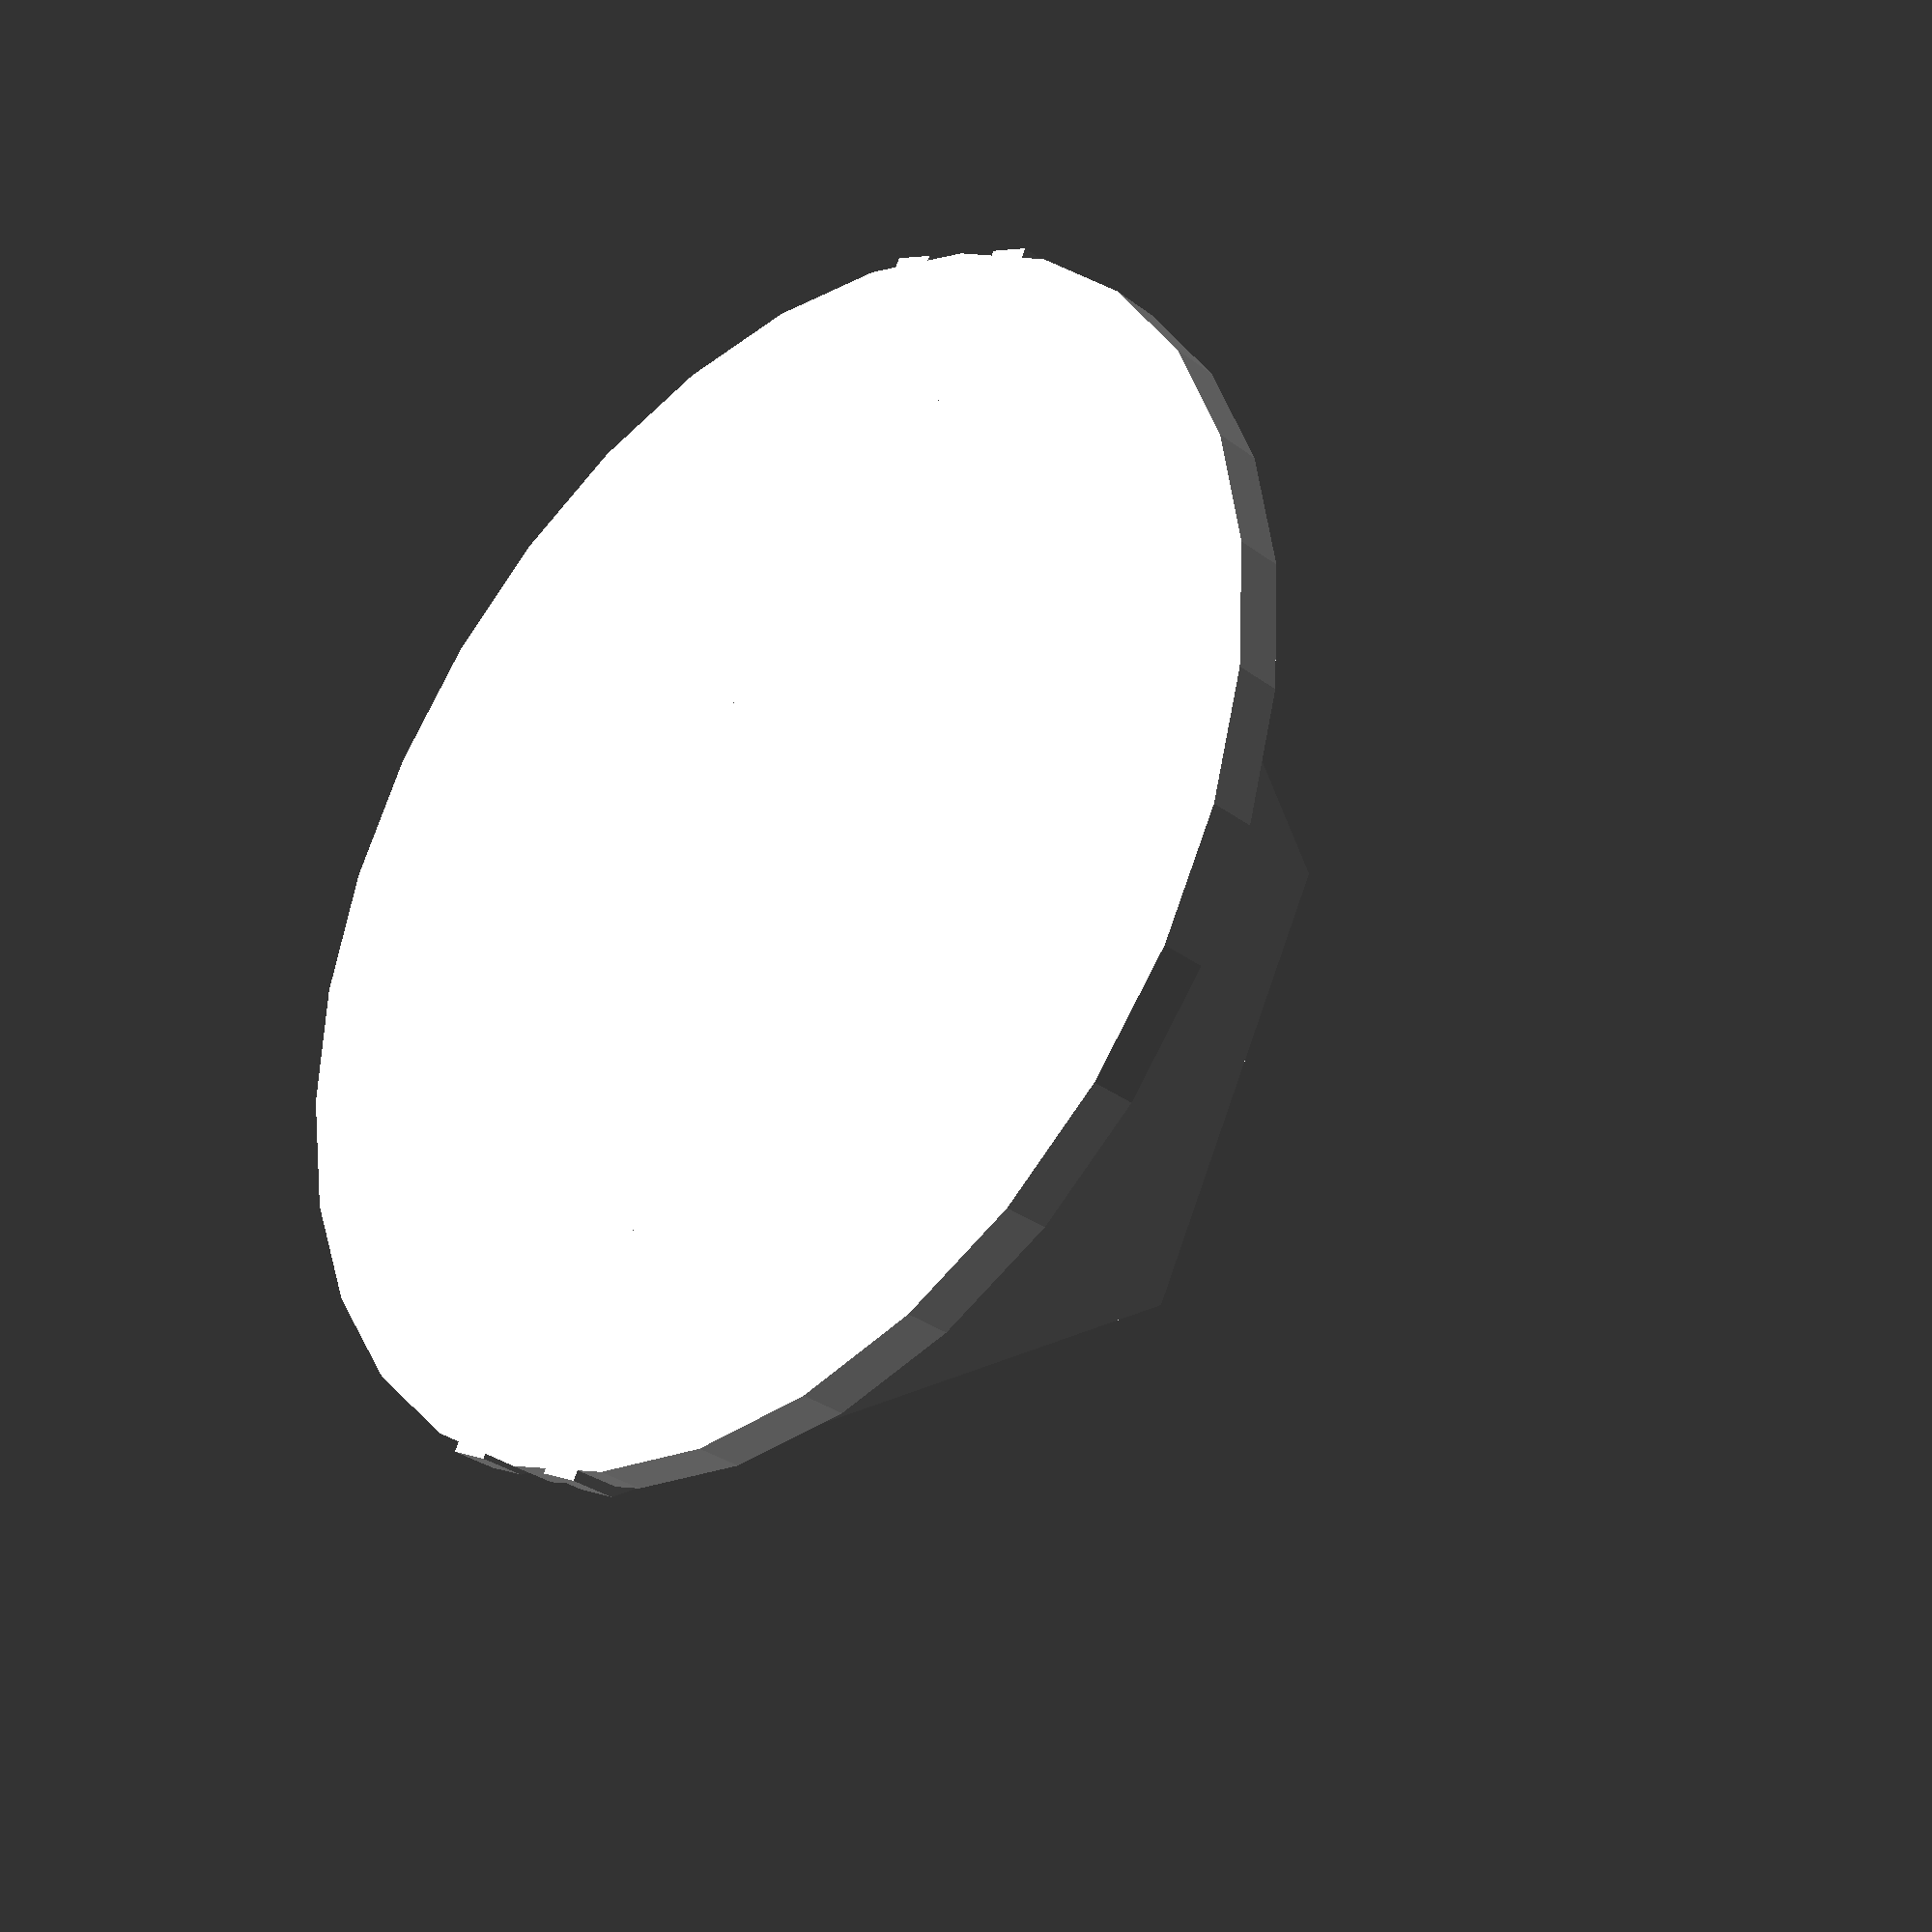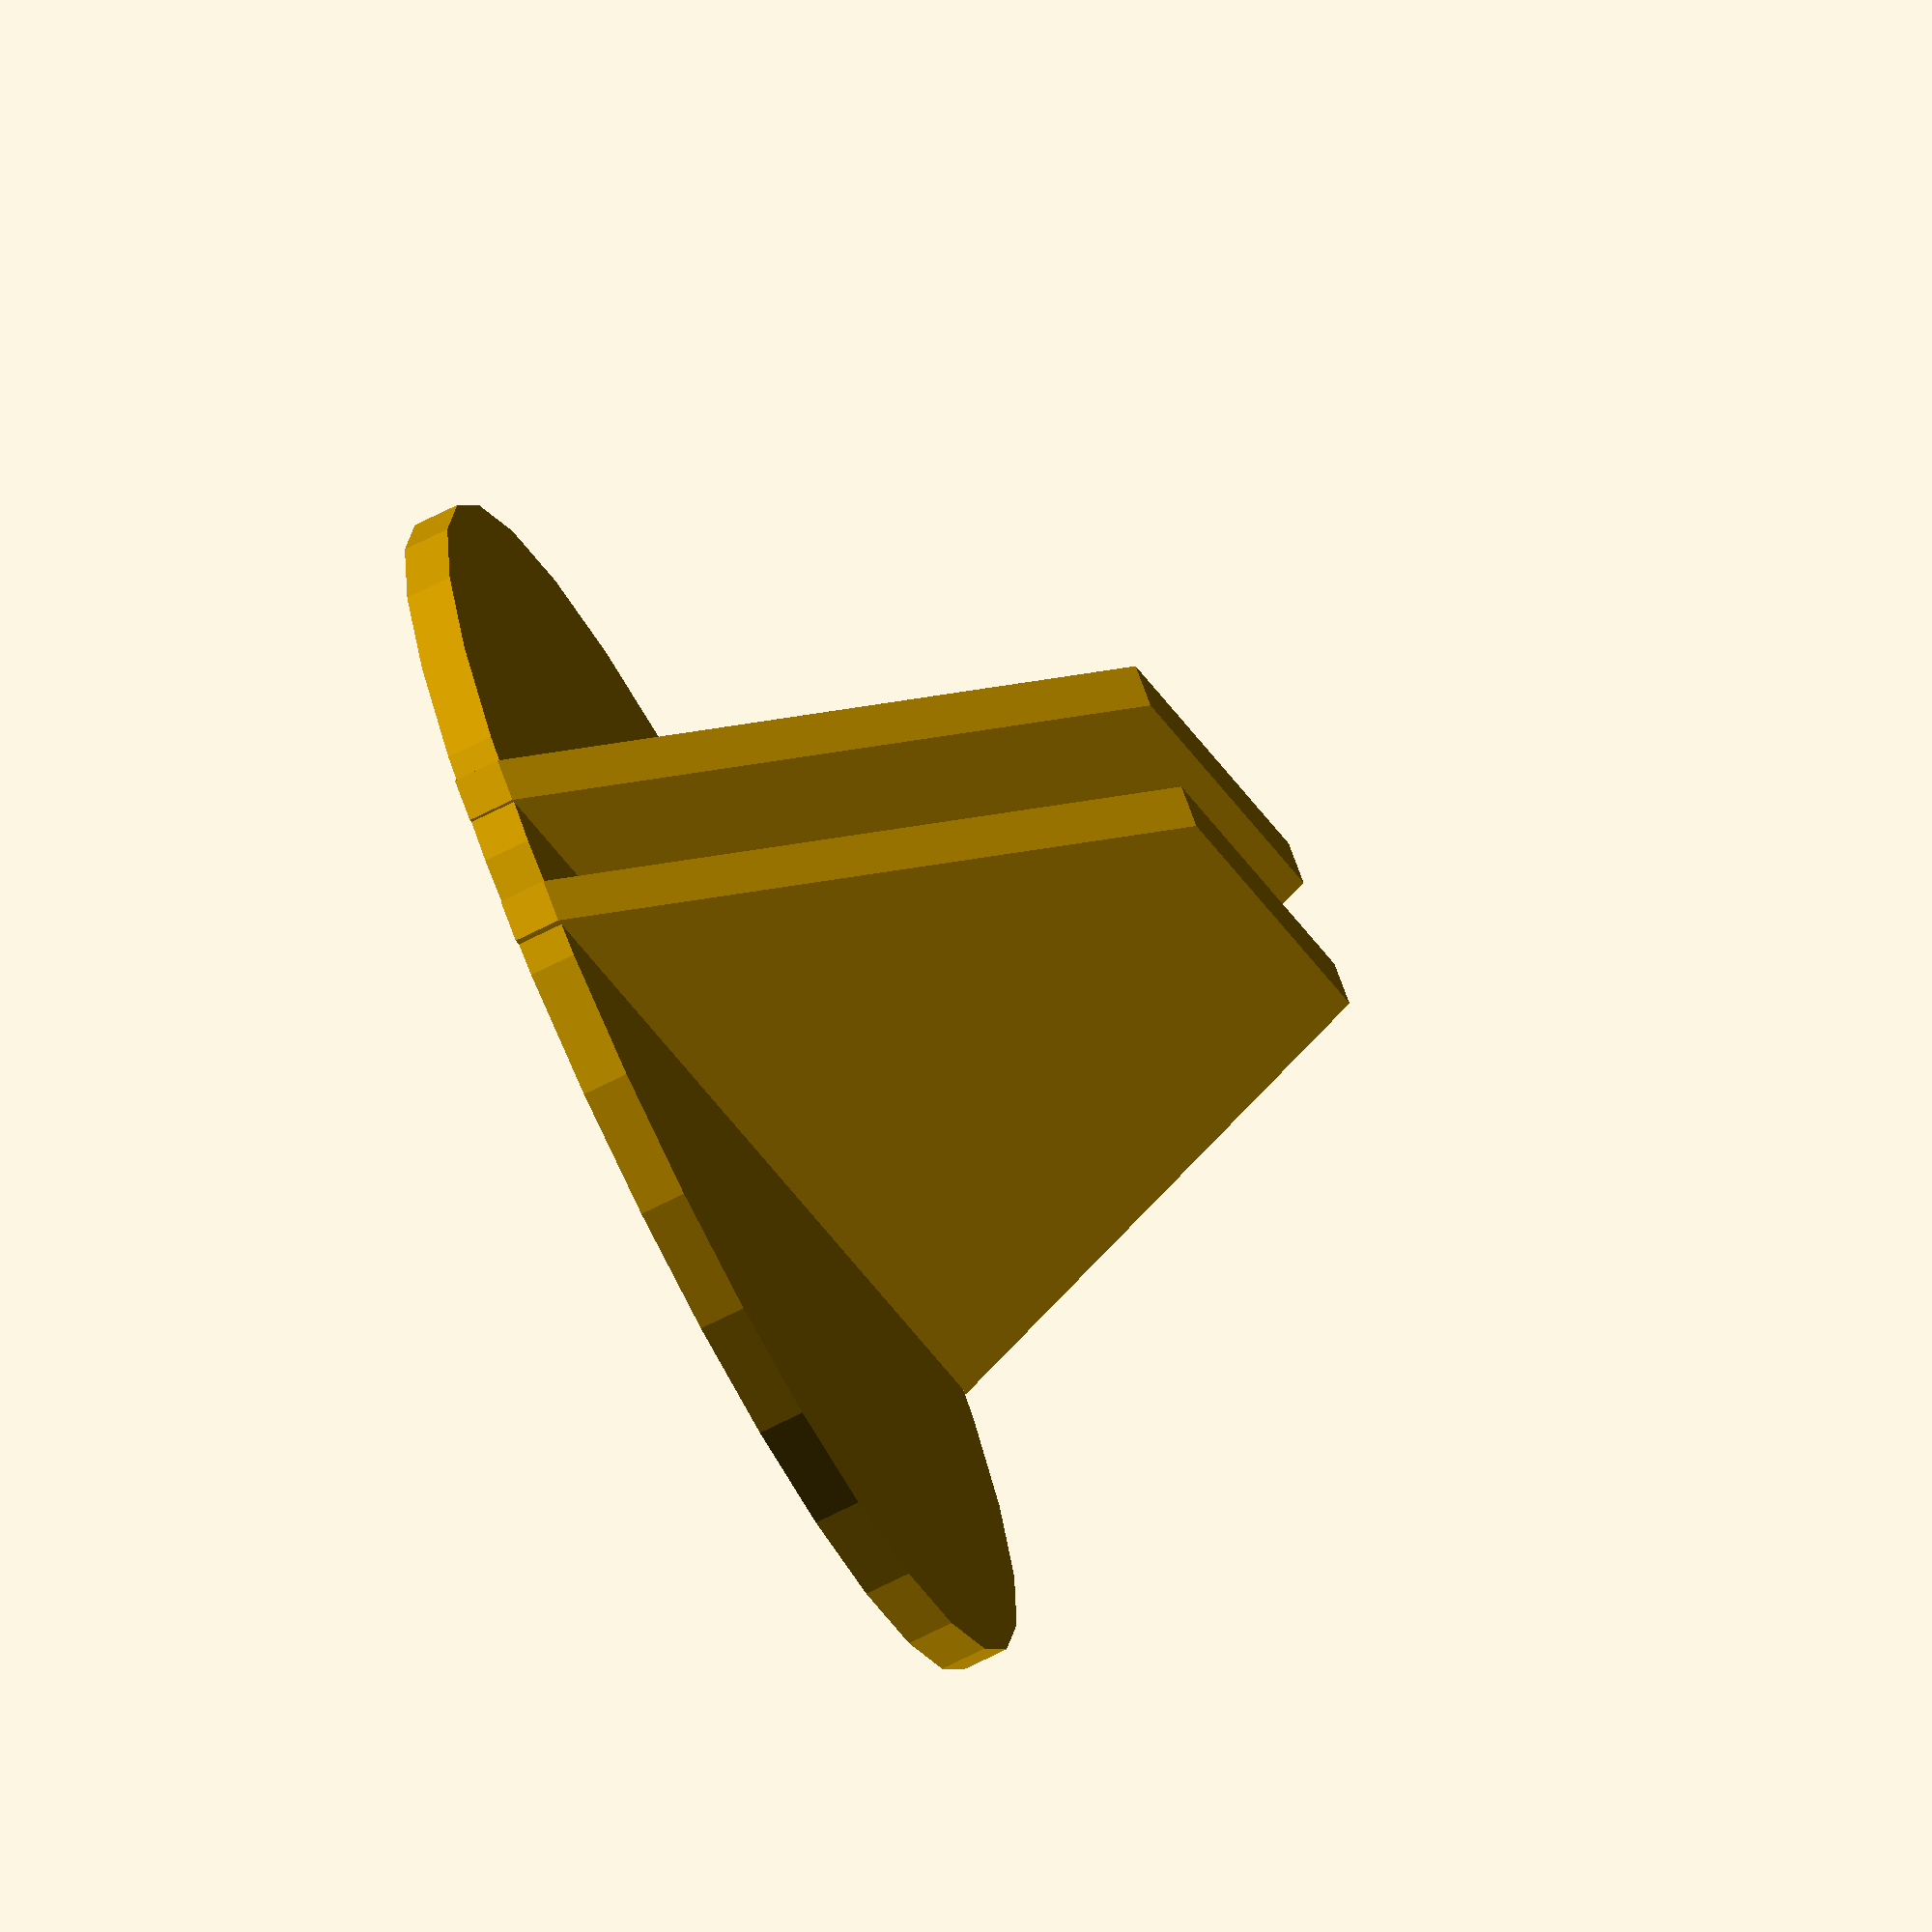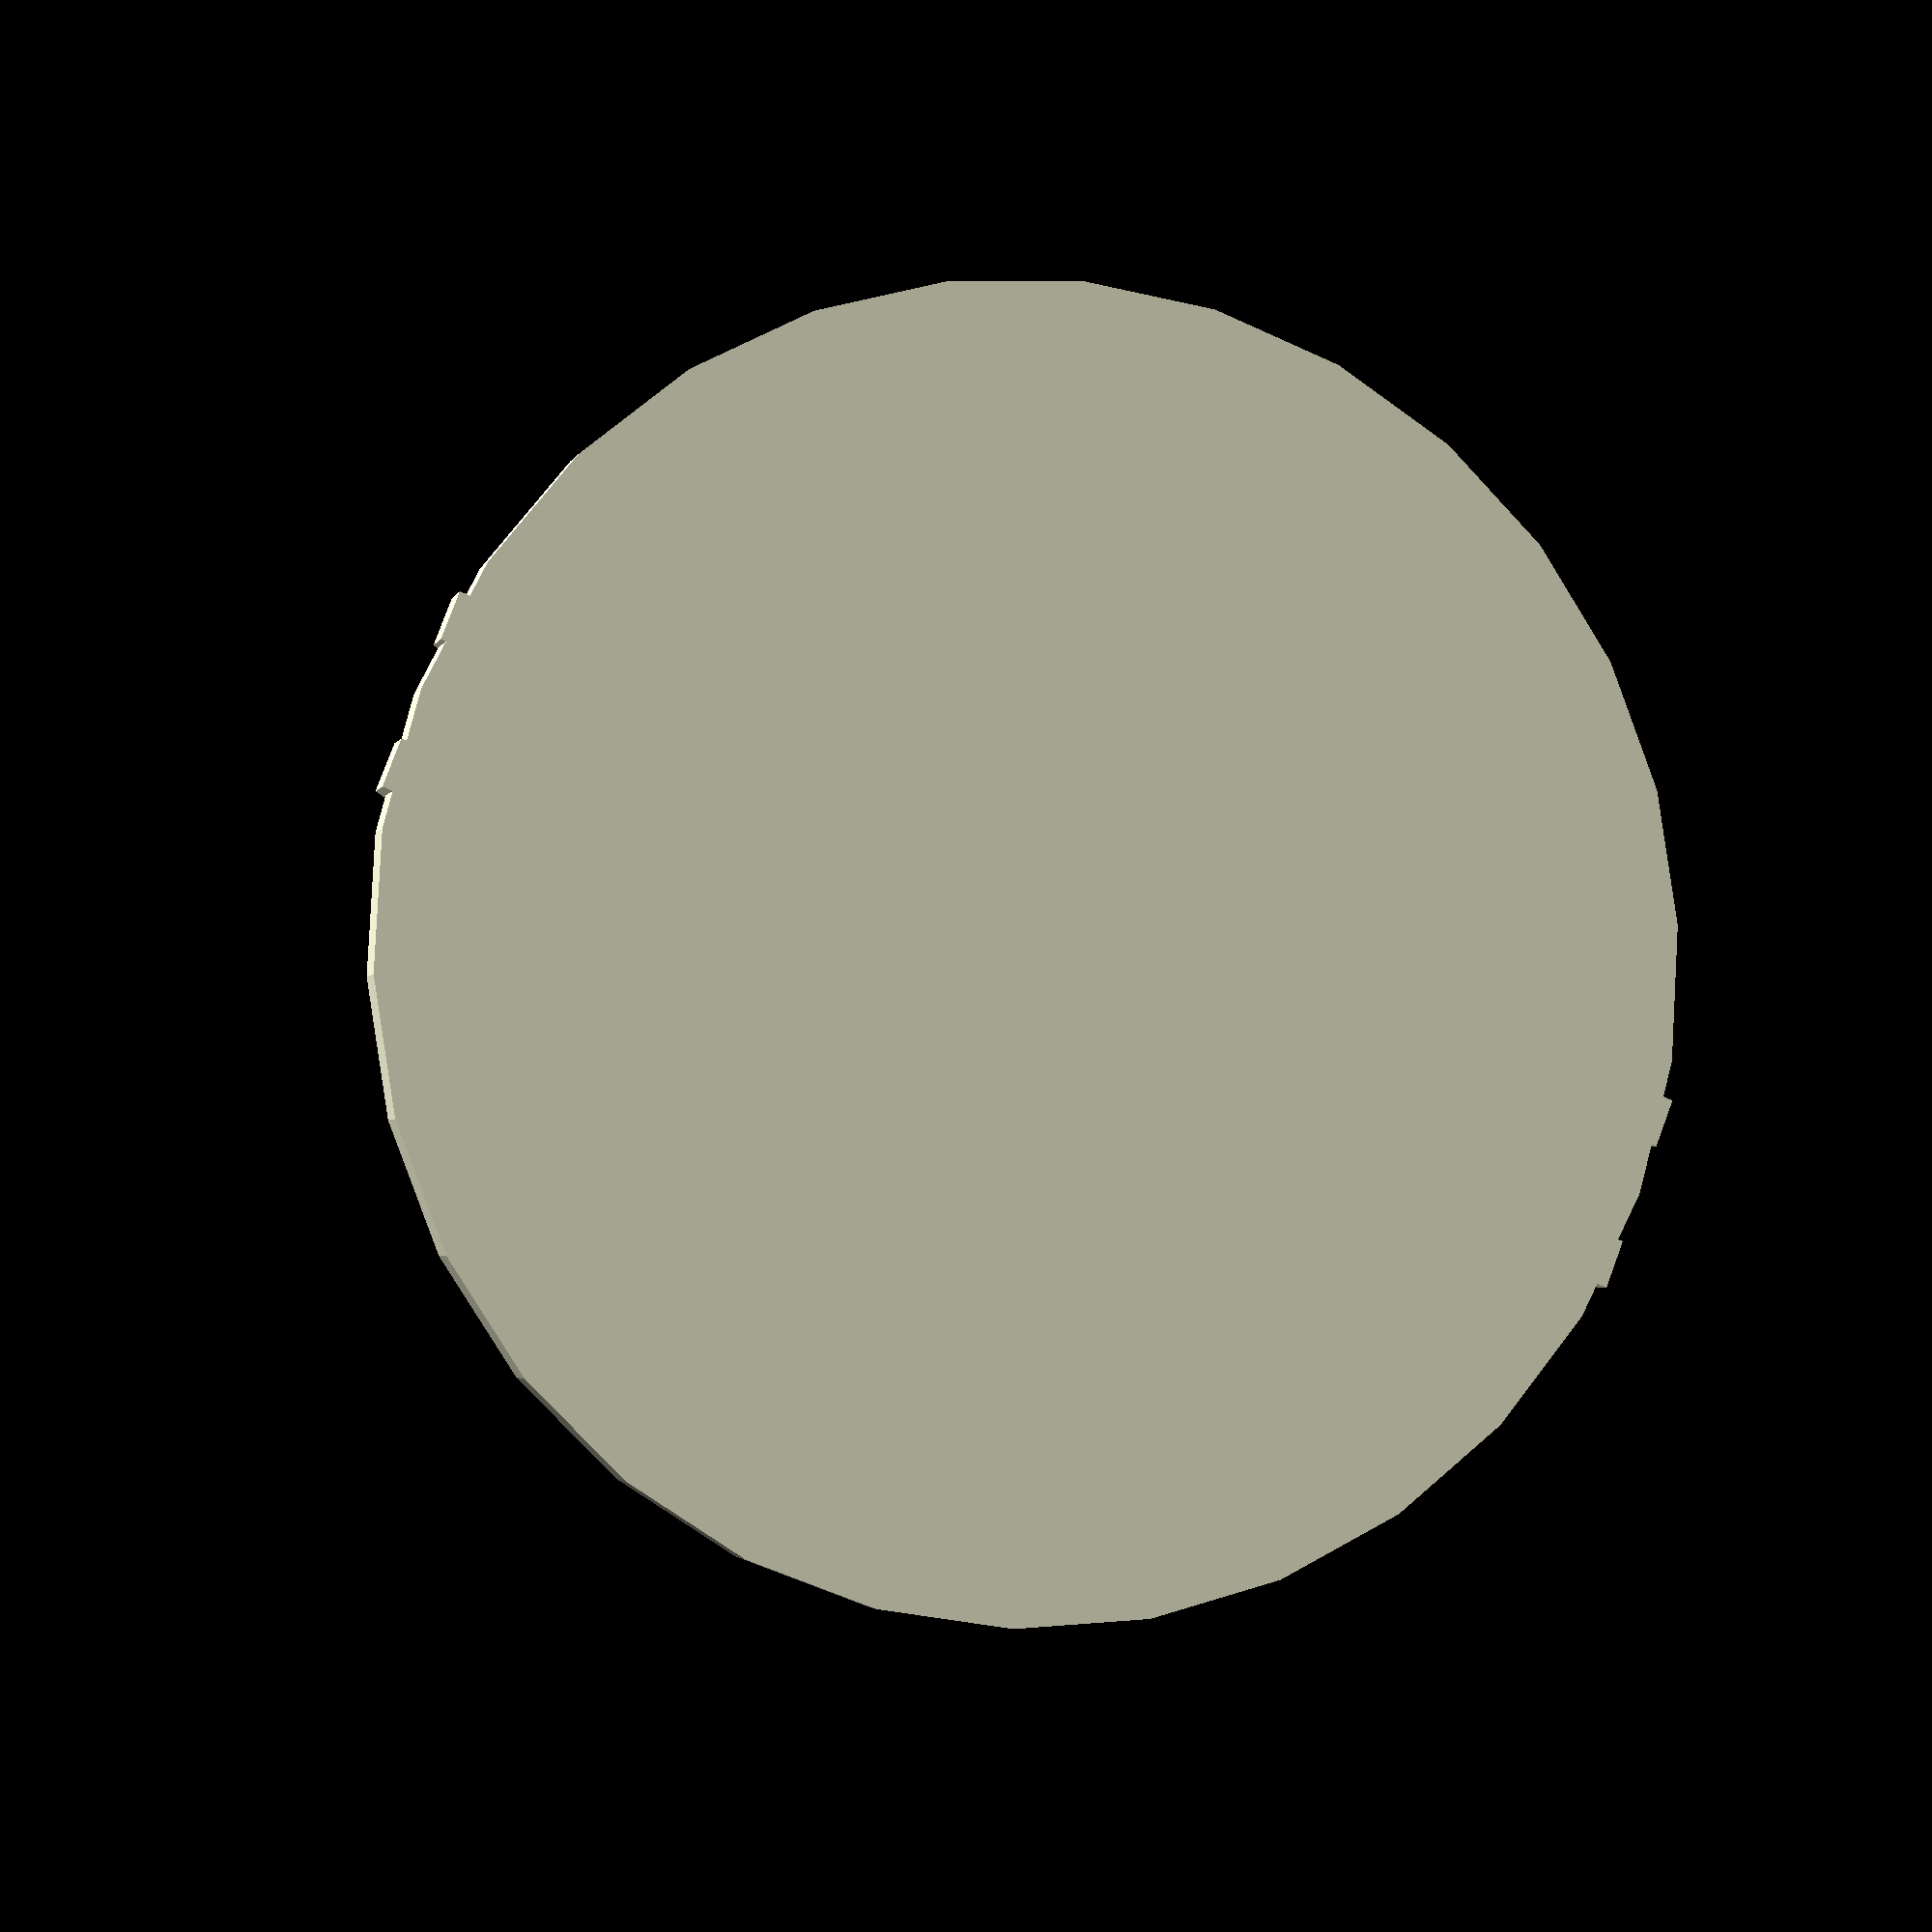
<openscad>
baseDiameter = 40;
thickness = 1.5;
innerSpace = 3.1;
height = 18;
topWidth = 15;


module vertical() {
    hull() {
        translate([-baseDiameter/2,-thickness/2,0]) cube([thickness,thickness,thickness]);
        translate([baseDiameter/2-thickness,-thickness/2,0]) cube([thickness,thickness,thickness]);
        translate([-topWidth/2,-thickness/2,height]) cube([thickness,thickness,thickness]);
        translate([topWidth/2-thickness,-thickness/2,height]) cube([thickness,thickness,thickness]);
    }
    
}
cylinder(d=baseDiameter,h=thickness);
translate([0,thickness/2+innerSpace/2,0])
vertical();
translate([0,-thickness/2-innerSpace/2,0])
vertical();

</openscad>
<views>
elev=211.9 azim=242.9 roll=316.3 proj=p view=wireframe
elev=250.7 azim=135.7 roll=243.3 proj=o view=solid
elev=183.1 azim=158.9 roll=14.5 proj=p view=wireframe
</views>
